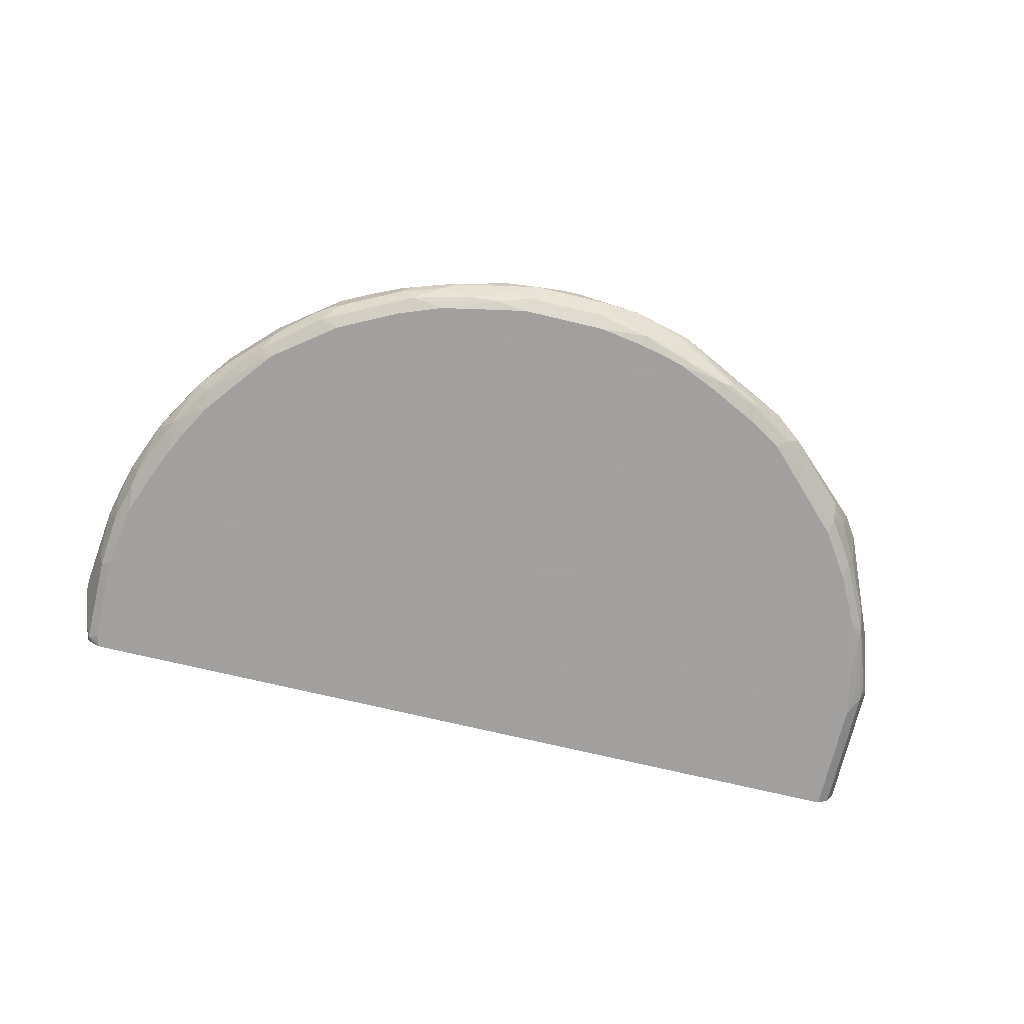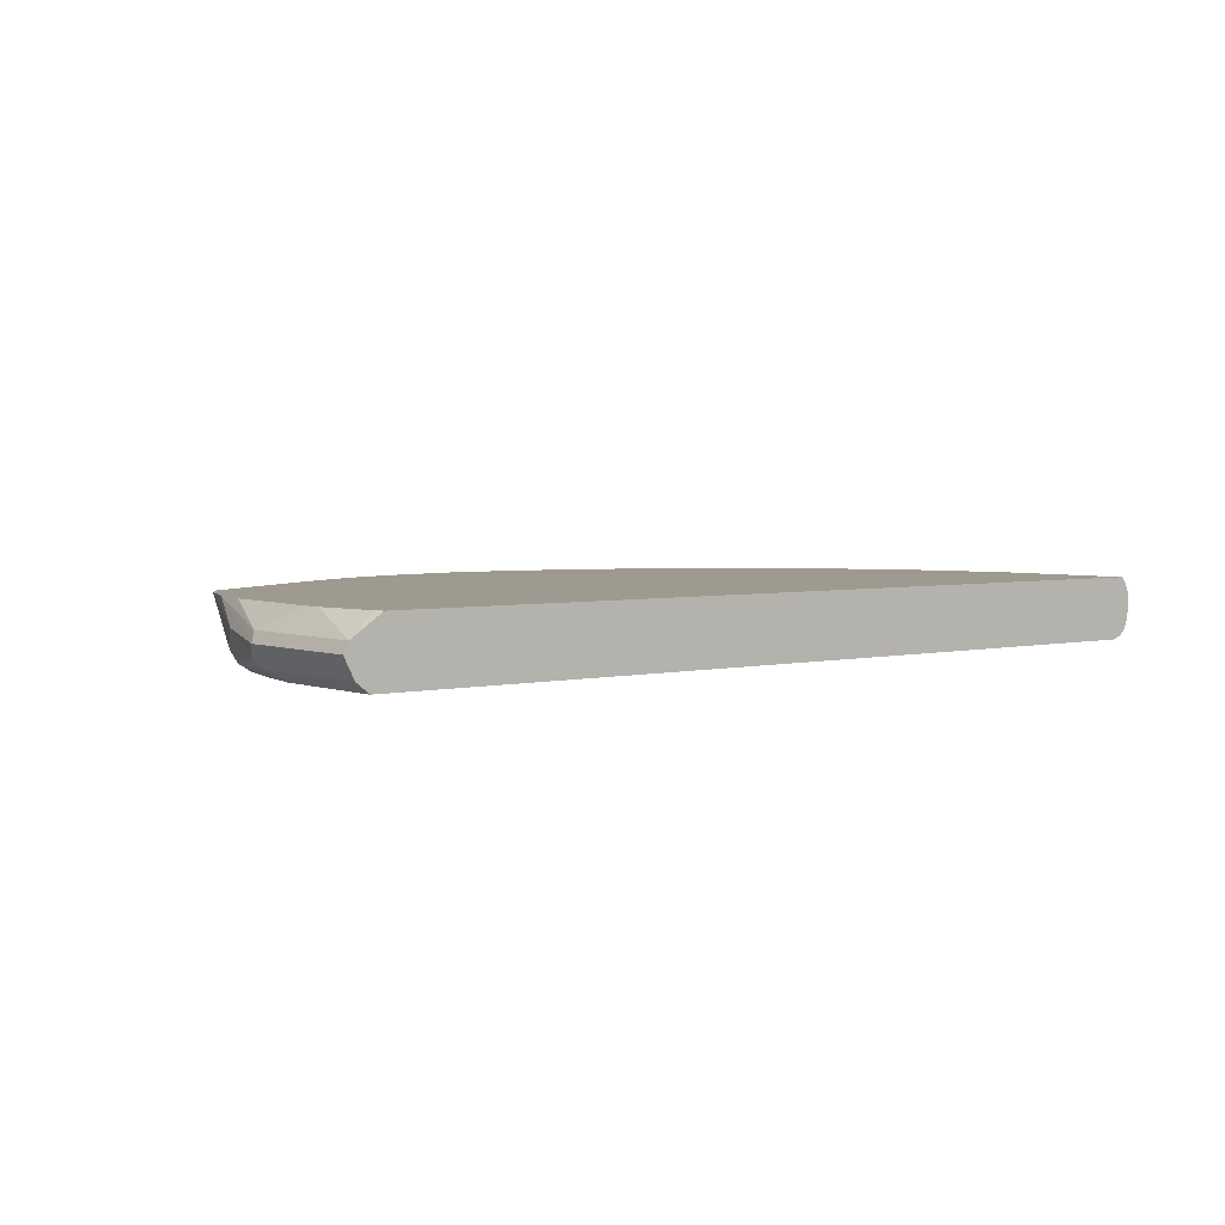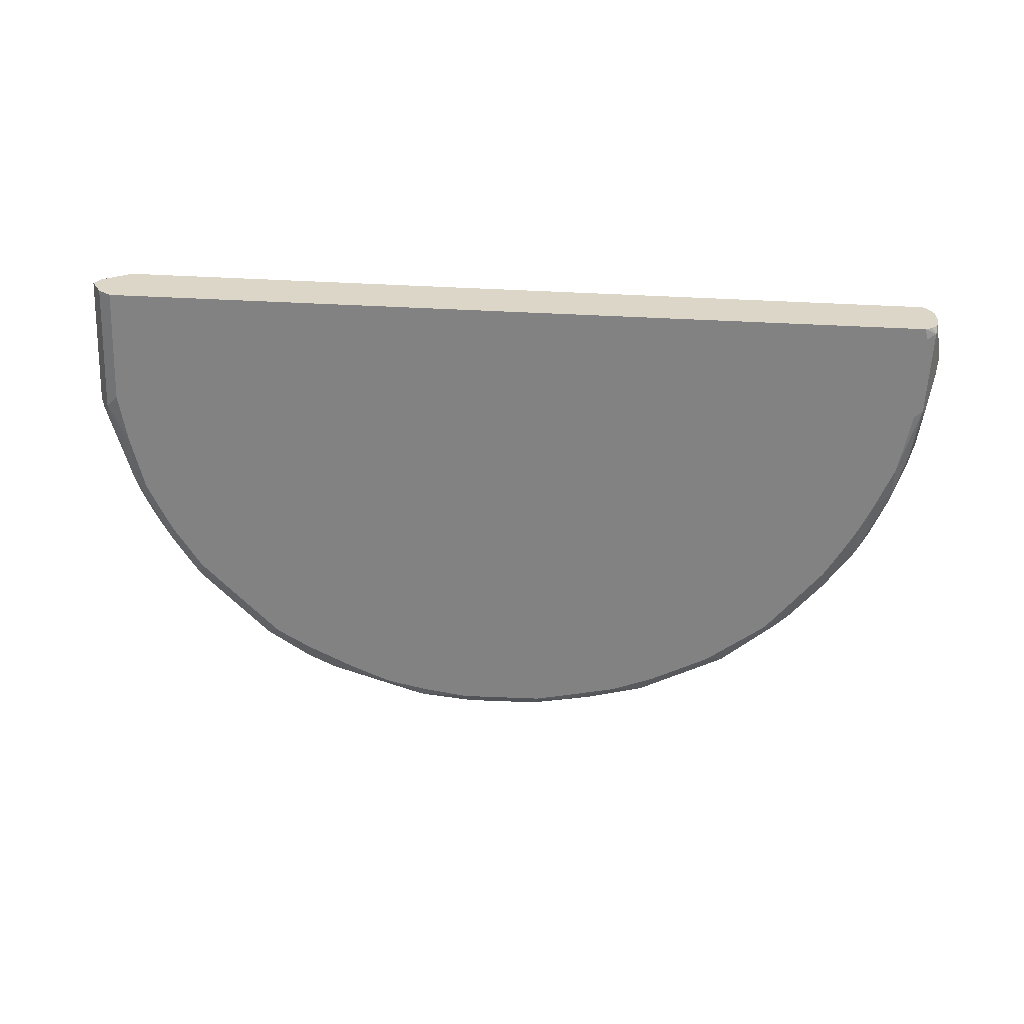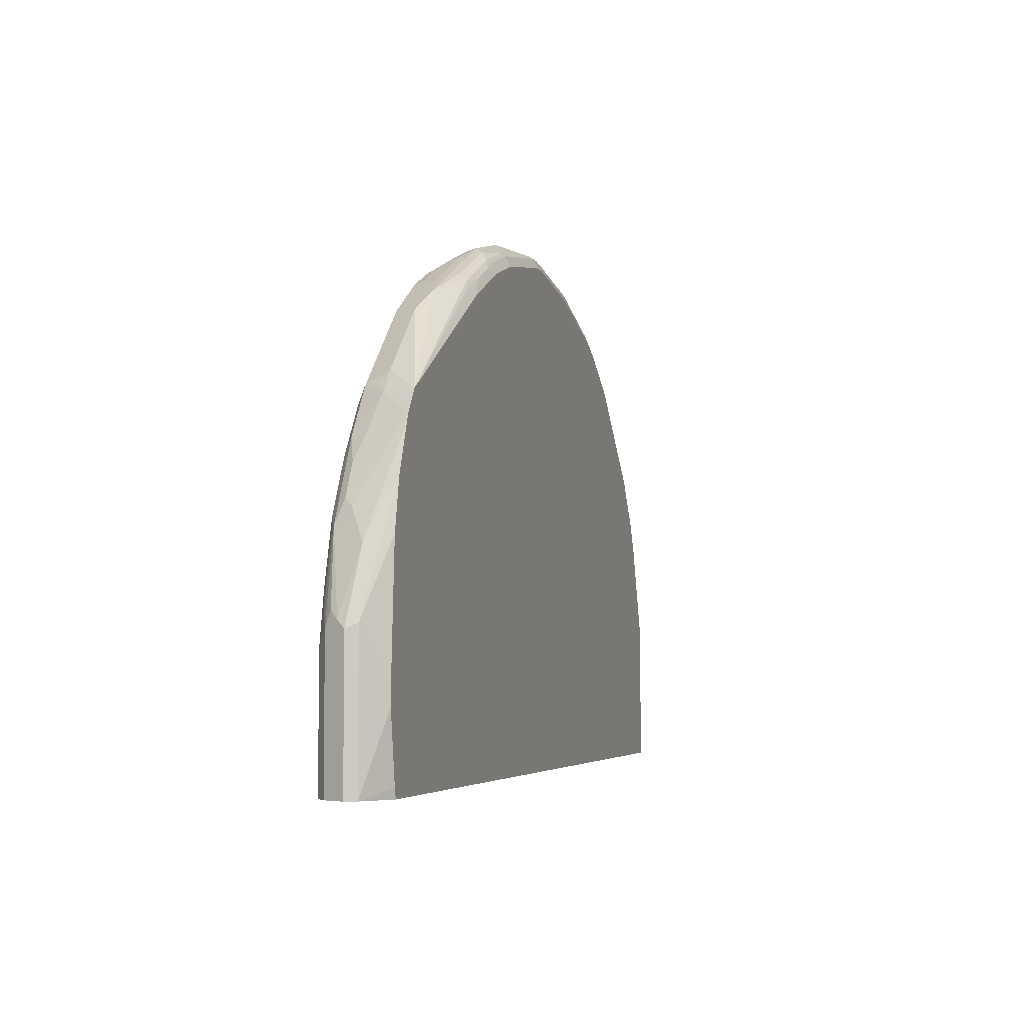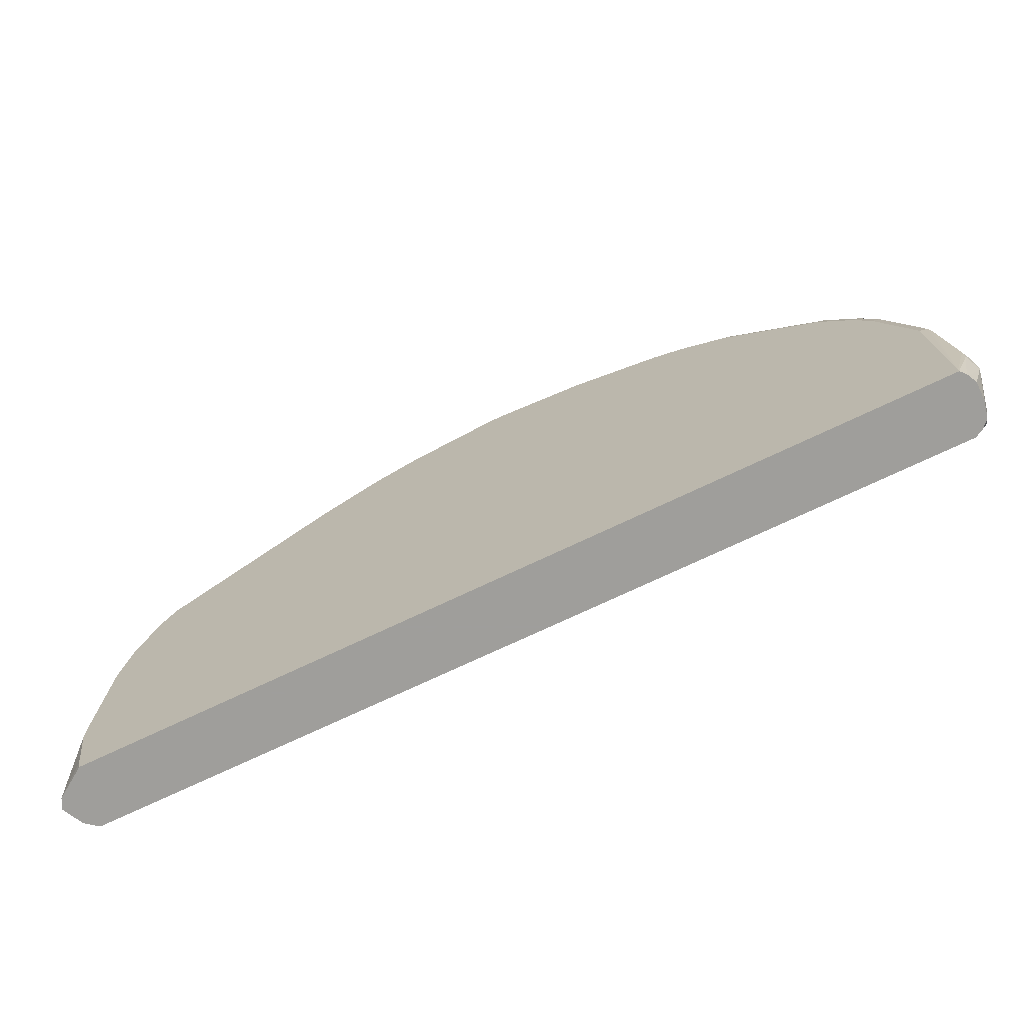
<metadata>
{"format":"obj","ext":"obj","renderer":"f3d","projection":"perspective","resolution":1024,"background":"white","views":[{"elev":-71.9,"azim":-13.4,"up":"+Y"},{"elev":3.6,"azim":141.3,"up":"+Y"},{"elev":-60.8,"azim":177.4,"up":"+Y"},{"elev":-4.2,"azim":106.7,"up":"+Z"},{"elev":-70.8,"azim":-154.3,"up":"+Z"}]}
</metadata>
<code>
v 0.5462 -0.07282 -0.03242
v 0.5401 -0.06069 -0.03242
v 0.5462 -0.07282 0.1275
v 0.534 -0.09709 -0.03242
v 0.5188 -0.03633 0.05463
v 0.5401 -0.06069 0.1336
v 0.504 -0.03633 -0.03242
v 0.5069 -0.03633 -0.02116
v 0.5416 -0.08192 0.1366
v 0.534 -0.09709 0.1275
v 0.4984 -0.03633 0.2731
v 0.5234 -0.06373 0.2094
v 0.5189 -0.109 -0.03242
v 0.5188 -0.03633 0.07288
v 0.5097 -0.03633 0.2185
v -0.5161 -0.03633 -0.03242
v 0.5348 -0.09103 0.1457
v 0.5052 -0.1001 0.2276
v 0.5219 -0.1032 0.1457
v 0.5189 -0.109 0.1092
v 0.5037 -0.1032 0.2185
v 0.4773 -0.03633 0.3277
v 0.4733 -0.03633 0.3369
v 0.5052 -0.08192 0.2458
v -0.5056 -0.109 -0.03242
v -0.5218 -0.04248 -0.03242
v -0.5339 -0.04855 0.03645
v -0.5161 -0.03633 -0.02688
v 0.4984 -0.09103 0.2549
v 0.487 -0.1001 0.264
v 0.4879 -0.109 0.2367
v 0.5061 -0.109 0.1713
v 0.4551 -0.03633 0.3643
v 0.4437 -0.07282 0.3641
v 0.4688 -0.08192 0.3186
v 0.4801 -0.09103 0.2912
v -0.5102 -0.109 -0.01845
v -0.5218 -0.1032 -0.02423
v -0.5149 -0.104 -0.03242
v -0.5232 -0.0451 -0.03242
v -0.5416 -0.06373 0.02736
v -0.5339 -0.04855 0.05463
v -0.5218 -0.04248 0.1457
v -0.5188 -0.04097 0.1548
v -0.5097 -0.03641 0.1457
v -0.4733 -0.03641 0.2549
v -0.455 -0.03641 0.2912
v -0.2958 -0.03633 0.3822
v 0.4688 -0.1001 0.3003
v 0.4697 -0.109 0.2731
v 0.3185 -0.06373 0.487
v 0.3519 -0.07282 0.4612
v 0.4248 -0.07282 0.3884
v 0.2002 -0.03633 0.4551
v 0.182 -0.03641 0.5279
v 0.2548 -0.03641 0.4915
v 0.267 -0.04248 0.4976
v 0.2639 -0.04552 0.5051
v 0.4596 -0.1001 0.3186
v 0.4323 -0.08192 0.3732
v 0.4232 -0.1001 0.3732
v -0.5102 -0.109 0.09082
v -0.5218 -0.1032 0.08498
v -0.5279 -0.09103 -0.01815
v -0.5227 -0.09625 -0.03242
v -0.5188 -0.1001 -0.03242
v -0.5279 -0.05462 -0.03242
v -0.54 -0.06675 0.04855
v -0.54 -0.06069 0.05463
v -0.5279 -0.07675 -0.03242
v -0.5279 -0.09103 0.09106
v -0.5234 -0.05235 0.1639
v -0.5279 -0.05462 0.1457
v -0.5006 -0.04097 0.2094
v -0.4824 -0.04097 0.264
v -0.4642 -0.04097 0.3003
v -0.4278 -0.04097 0.355
v -0.4186 -0.03641 0.3458
v -0.2918 -0.03633 0.3871
v 0.4574 -0.1047 0.3095
v 0.4552 -0.109 0.3009
v 0.2973 -0.07282 0.4976
v 0.2776 -0.1001 0.5006
v 0.3321 -0.1001 0.4642
v 0.2548 -0.05462 0.5165
v 0.2184 -0.05462 0.5348
v 0.1729 -0.06373 0.5598
v 0.2488 -0.07282 0.5219
v 0.3504 -0.1001 0.446
v 0.1456 -0.03633 0.4733
v 0.1274 -0.03641 0.5462
v 0.182 -0.04248 0.5401
v 0.2002 -0.04097 0.5302
v 0.2366 -0.04097 0.512
v 0.2457 -0.04552 0.5143
v 0.4209 -0.1047 0.3641
v -0.5007 -0.109 0.1549
v -0.5188 -0.1001 0.1184
v -0.4978 -0.109 0.1702
v -0.5247 -0.09103 -0.03242
v -0.5279 -0.07282 0.1457
v -0.5157 -0.09709 0.1517
v -0.5249 -0.06979 0.1608
v -0.5097 -0.07282 0.2185
v -0.487 -0.05235 0.2731
v -0.4824 -0.05007 0.2822
v -0.4004 -0.03641 0.3641
v -0.4096 -0.05007 0.3914
v -0.3914 -0.05007 0.4096
v -0.355 -0.05007 0.446
v -0.3367 -0.04097 0.446
v -0.3095 -0.03641 0.4551
v -0.2736 -0.03633 0.4053
v 0.4188 -0.109 0.3555
v 0.2753 -0.09103 0.5051
v 0.2389 -0.09103 0.5234
v 0.2412 -0.1001 0.5188
v 0.2245 -0.1032 0.5219
v 0.2609 -0.1032 0.5036
v 0.311 -0.109 0.4606
v 0.3192 -0.109 0.4551
v 0.3299 -0.1047 0.4551
v 0.182 -0.05462 0.553
v 0.1364 -0.04552 0.5598
v 0.1092 -0.05462 0.5712
v 0.1001 -0.06373 0.578
v 0.166 -0.07282 0.5598
v 0.2002 -0.07282 0.5462
v 0.3845 -0.1047 0.4005
v 0.01814 -0.03633 0.4733
v 0.01814 -0.03641 0.5643
v 0.1274 -0.04248 0.5583
v 0.01814 -0.04248 0.5765
v 0.1911 -0.04552 0.5416
v 0.4006 -0.109 0.3737
v -0.5006 -0.1001 0.2094
v -0.4779 -0.109 0.2231
v -0.5188 -0.08192 0.173
v -0.4885 -0.06979 0.27
v -0.4975 -0.09709 0.2245
v -0.4824 -0.08192 0.2822
v -0.4763 -0.07585 0.2943
v -0.4778 -0.0569 0.2912
v -0.449 -0.06675 0.3398
v -0.4096 -0.08192 0.3914
v -0.4429 -0.07889 0.3519
v -0.3914 -0.08192 0.4096
v -0.355 -0.08192 0.446
v -0.3156 -0.07889 0.4794
v -0.2821 -0.05007 0.5006
v -0.3185 -0.04097 0.4642
v -0.2549 -0.03641 0.4915
v -0.2554 -0.03633 0.4235
v 0.2063 -0.08495 0.5401
v 0.1684 -0.08192 0.5552
v 0.1866 -0.1001 0.5371
v 0.1653 -0.109 0.5334
v 0.2186 -0.109 0.5103
v 0.1152 -0.1032 0.5583
v 0.2551 -0.109 0.492
v 0.2732 -0.109 0.4829
v 0.3278 -0.109 0.4465
v 0.346 -0.109 0.4283
v 0.0273 -0.04552 0.578
v 0.09097 -0.04855 0.5704
v 0.05456 -0.07282 0.5825
v 0.06063 -0.08495 0.5765
v 0.1517 -0.08495 0.5583
v 0.01814 -0.05462 0.5825
v -0.1274 -0.03633 0.4551
v 3.966e-05 -0.03641 0.5643
v 3.966e-05 -0.04248 0.5765
v -0.4642 -0.1001 0.3003
v -0.4614 -0.109 0.2613
v -0.4278 -0.1001 0.355
v -0.3883 -0.09709 0.4065
v -0.3701 -0.09709 0.4248
v -0.3003 -0.1001 0.4824
v -0.2821 -0.08192 0.5006
v -0.2943 -0.07585 0.4946
v -0.2549 -0.0569 0.5143
v -0.2367 -0.05235 0.5234
v -0.2457 -0.05007 0.5188
v -0.2639 -0.04097 0.5006
v -0.2185 -0.03641 0.5097
v -0.219 -0.03633 0.4418
v 0.132 -0.1001 0.5552
v 0.1337 -0.109 0.5412
v 0.04849 -0.09709 0.5704
v 0.05477 -0.109 0.5554
v 0.1094 -0.109 0.5466
v -0.03638 -0.07282 0.5825
v -0.03031 -0.08495 0.5765
v 3.966e-05 -0.05462 0.5825
v -0.1092 -0.03641 0.5462
v -0.009011 -0.04097 0.5734
v -0.1183 -0.04097 0.5552
v -0.07279 -0.04855 0.5704
v -0.07279 -0.06069 0.5765
v -0.4465 -0.109 0.291
v -0.4233 -0.109 0.3324
v -0.3792 -0.1062 0.3974
v -0.3555 -0.109 0.4185
v -0.3505 -0.109 0.4234
v -0.2778 -0.109 0.478
v -0.2639 -0.1001 0.5006
v -0.2093 -0.08192 0.5371
v -0.2093 -0.05917 0.5371
v -0.2002 -0.04855 0.534
v -0.2275 -0.04097 0.5188
v -0.1729 -0.04097 0.5371
v -0.04244 -0.09709 0.5704
v -0.04564 -0.109 0.5554
v -0.1274 -0.07282 0.5643
v -0.091 -0.09103 0.5643
v -0.1456 -0.04855 0.5522
v -0.1274 -0.05235 0.5598
v -0.1456 -0.06069 0.5583
v -0.1425 -0.06979 0.5613
v -0.2049 -0.109 0.5144
v -0.1911 -0.1001 0.5371
v -0.1972 -0.06979 0.5431
v -0.1547 -0.08192 0.5552
v -0.1547 -0.05917 0.5552
v -0.1183 -0.1001 0.5552
v -0.08493 -0.1032 0.5583
v -0.06087 -0.109 0.5525
v -0.1519 -0.109 0.5342
v -0.09068 -0.109 0.5466
f 118 157 158
f 118 158 160
f 118 160 119
f 118 156 187
f 119 160 161
f 118 159 157
f 119 161 120
f 117 156 118
f 122 162 163
f 118 187 159
f 121 162 122
f 112 152 153
f 117 154 155
f 116 154 117
f 116 128 154
f 112 153 113
f 112 184 152
f 112 151 184
f 111 151 112
f 110 151 111
f 110 150 151
f 122 163 135
f 110 149 150
f 110 148 149
f 117 155 156
f 122 135 129
f 127 154 128
f 124 132 133
f 141 173 146
f 109 148 110
f 140 173 141
f 137 174 173
f 136 173 140
f 136 137 173
f 133 194 169
f 133 172 194
f 133 169 164
f 131 172 133
f 131 171 172
f 130 170 171
f 127 168 155
f 127 155 154
f 126 169 166
f 126 164 169
f 126 165 164
f 126 168 127
f 126 159 168
f 126 167 159
f 126 166 167
f 125 165 126
f 124 165 125
f 124 164 165
f 124 133 164
f 123 134 124
f 109 147 148
f 91 131 133
f 108 144 146
f 91 132 92
f 90 131 91
f 90 171 131
f 90 130 171
f 89 122 129
f 88 128 116
f 87 128 88
f 87 127 128
f 87 126 127
f 87 125 126
f 87 124 125
f 91 133 132
f 87 123 124
f 86 134 123
f 86 95 134
f 85 95 86
f 84 122 89
f 84 121 122
f 84 120 121
f 83 120 84
f 83 119 120
f 83 118 119
f 83 117 118
f 141 146 142
f 86 123 87
f 92 134 93
f 92 132 124
f 92 124 134
f 108 147 109
f 108 145 147
f 107 112 113
f 106 144 108
f 106 143 144
f 105 143 106
f 105 142 143
f 105 141 142
f 105 139 141
f 104 141 139
f 104 140 141
f 104 136 140
f 104 138 136
f 104 139 105
f 103 138 104
f 102 136 138
f 101 138 103
f 101 102 138
f 99 137 136
f 98 136 102
f 98 99 136
f 96 135 114
f 96 129 135
f 93 95 94
f 93 134 95
f 108 146 145
f 142 146 143
f 182 209 183
f 145 175 176
f 199 219 214
f 199 218 219
f 199 217 218
f 198 217 199
f 197 217 198
f 197 216 217
f 197 211 216
f 195 211 197
f 192 212 193
f 192 215 212
f 192 214 215
f 201 203 202
f 192 199 214
f 189 213 190
f 189 212 213
f 185 195 186
f 185 211 195
f 185 210 211
f 183 209 210
f 83 116 117
f 182 208 209
f 181 208 182
f 181 207 208
f 179 181 180
f 192 194 199
f 205 220 221
f 205 221 206
f 207 222 208
f 226 229 227
f 226 228 229
f 225 228 226
f 221 225 223
f 221 228 225
f 220 228 221
f 218 224 219
f 217 224 218
f 216 224 217
f 214 225 215
f 214 223 225
f 214 219 223
f 213 226 227
f 212 226 213
f 212 225 226
f 212 215 225
f 209 211 210
f 209 216 211
f 208 216 209
f 208 224 216
f 208 219 224
f 208 222 219
f 207 219 222
f 207 223 219
f 207 221 223
f 179 207 181
f 143 146 144
f 179 221 207
f 178 206 179
f 159 167 189
f 157 159 188
f 155 187 156
f 155 159 187
f 155 168 159
f 152 210 185
f 152 184 210
f 152 186 153
f 152 185 186
f 150 184 151
f 150 210 184
f 159 189 190
f 150 183 210
f 150 181 182
f 150 180 181
f 149 180 150
f 149 179 180
f 149 178 179
f 148 177 178
f 148 178 149
f 147 177 148
f 145 146 175
f 145 177 147
f 145 176 177
f 150 182 183
f 159 190 191
f 159 191 188
f 166 169 194
f 178 205 206
f 178 204 205
f 177 204 178
f 177 203 204
f 176 203 177
f 176 202 203
f 175 202 176
f 175 201 202
f 173 201 175
f 173 200 201
f 173 174 200
f 172 199 194
f 172 198 199
f 172 197 198
f 172 196 197
f 171 186 195
f 171 196 172
f 171 197 196
f 171 195 197
f 170 186 171
f 167 212 189
f 167 193 212
f 166 193 167
f 166 192 193
f 166 194 192
f 179 206 221
f 83 115 116
f 146 173 175
f 82 116 115
f 13 220 205
f 13 228 220
f 13 229 228
f 13 227 229
f 13 213 227
f 13 190 213
f 13 191 190
f 13 188 191
f 13 157 188
f 13 158 157
f 13 160 158
f 13 205 204
f 13 161 160
f 13 121 120
f 13 162 121
f 13 163 162
f 13 135 163
f 13 114 135
f 13 81 114
f 13 50 81
f 13 31 50
f 13 32 31
f 13 20 32
f 12 24 18
f 13 120 161
f 13 204 203
f 13 203 201
f 13 201 200
f 25 38 39
f 25 37 38
f 23 29 24
f 23 36 29
f 23 35 36
f 23 34 35
f 23 33 34
f 21 31 32
f 19 32 20
f 19 21 32
f 18 31 21
f 18 50 31
f 18 30 50
f 18 29 30
f 18 24 29
f 16 42 28
f 16 27 42
f 16 26 27
f 13 37 25
f 13 62 37
f 13 97 62
f 13 99 97
f 13 137 99
f 13 174 137
f 13 200 174
f 12 23 24
f 26 40 41
f 12 22 23
f 10 18 21
f 3 6 11
f 3 9 10
f 2 8 5
f 2 7 8
f 2 14 6
f 2 5 14
f 1 7 2
f 1 16 7
f 1 26 16
f 1 40 26
f 1 67 40
f 3 11 12
f 1 70 67
f 1 65 100
f 1 66 65
f 1 39 66
f 1 25 39
f 1 13 25
f 1 4 13
f 1 10 4
f 1 3 10
f 1 6 3
f 1 2 6
f 82 115 83
f 1 100 70
f 3 12 9
f 4 10 20
f 4 20 13
f 10 17 18
f 10 19 20
f 9 18 17
f 9 12 18
f 9 17 10
f 6 15 11
f 6 14 15
f 5 15 14
f 5 11 15
f 5 22 11
f 5 23 22
f 5 33 23
f 5 54 33
f 5 90 54
f 5 130 90
f 5 170 130
f 5 186 170
f 5 153 186
f 5 113 153
f 5 79 113
f 5 48 79
f 5 28 48
f 5 16 28
f 5 7 16
f 5 8 7
f 10 21 19
f 26 41 27
f 11 22 12
f 28 42 43
f 63 99 98
f 63 98 71
f 62 97 63
f 61 129 96
f 61 89 129
f 59 96 80
f 59 61 96
f 58 95 85
f 58 94 95
f 57 94 58
f 56 94 57
f 55 91 92
f 55 94 56
f 55 93 94
f 55 92 93
f 54 91 55
f 54 90 91
f 53 61 60
f 52 61 53
f 52 89 61
f 52 84 89
f 51 88 82
f 51 87 88
f 51 86 87
f 51 85 86
f 64 70 100
f 51 58 85
f 64 100 65
f 68 71 101
f 82 88 116
f 27 41 42
f 80 114 81
f 80 96 114
f 78 113 79
f 78 107 113
f 77 112 107
f 77 111 112
f 77 110 111
f 77 109 110
f 77 108 109
f 77 106 108
f 77 107 78
f 76 106 77
f 75 106 76
f 75 105 106
f 73 101 103
f 72 75 74
f 72 105 75
f 72 104 105
f 72 103 104
f 72 73 103
f 71 102 101
f 71 98 102
f 69 101 73
f 68 101 69
f 51 84 52
f 63 97 99
f 33 58 51
f 38 41 64
f 38 63 41
f 37 63 38
f 28 43 44
f 36 59 49
f 35 59 36
f 34 61 59
f 34 60 61
f 34 53 60
f 34 59 35
f 33 57 58
f 33 56 57
f 33 55 56
f 33 54 55
f 33 53 34
f 33 52 53
f 33 51 52
f 30 49 50
f 30 36 49
f 29 36 30
f 28 47 48
f 28 46 47
f 28 45 46
f 51 83 84
f 28 44 45
f 38 64 65
f 38 65 66
f 37 62 63
f 47 75 76
f 51 82 83
f 50 80 81
f 50 59 80
f 49 59 50
f 48 78 79
f 47 78 48
f 47 77 78
f 47 76 77
f 38 66 39
f 46 75 47
f 45 75 46
f 44 74 45
f 45 74 75
f 43 73 72
f 40 67 41
f 41 68 69
f 41 69 42
f 41 67 70
f 44 72 74
f 41 63 71
f 41 70 64
f 42 69 73
f 42 73 43
f 43 72 44
f 41 71 68

</code>
